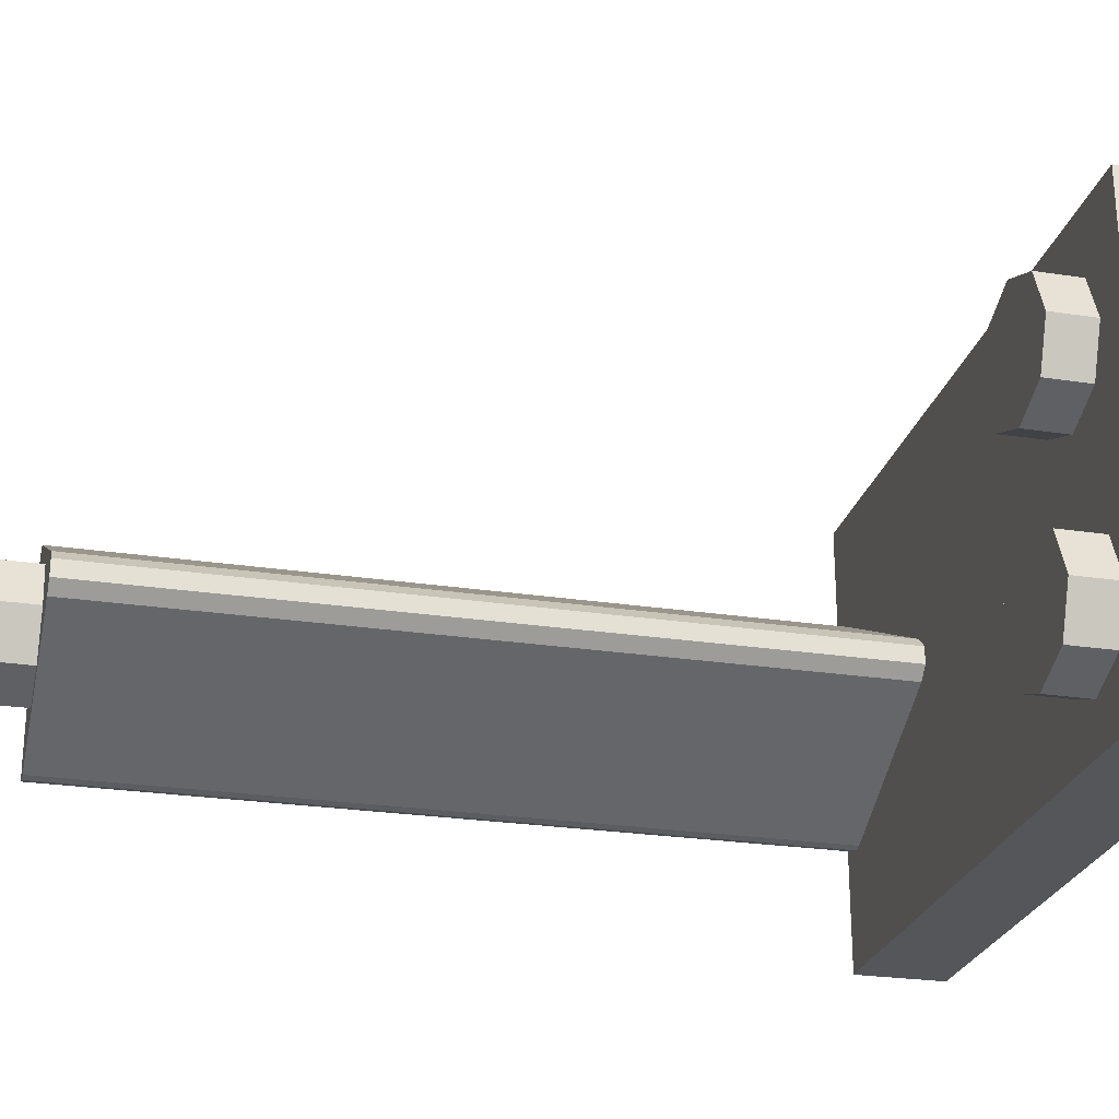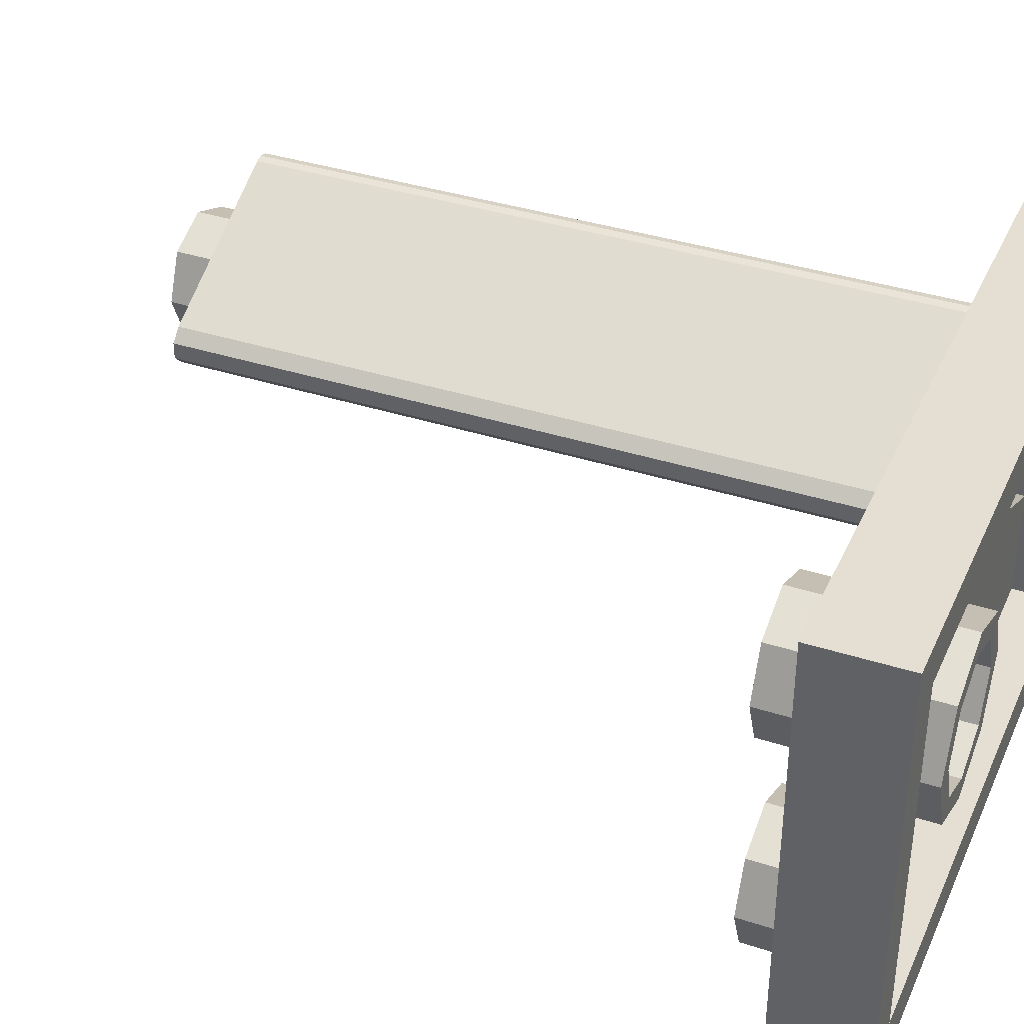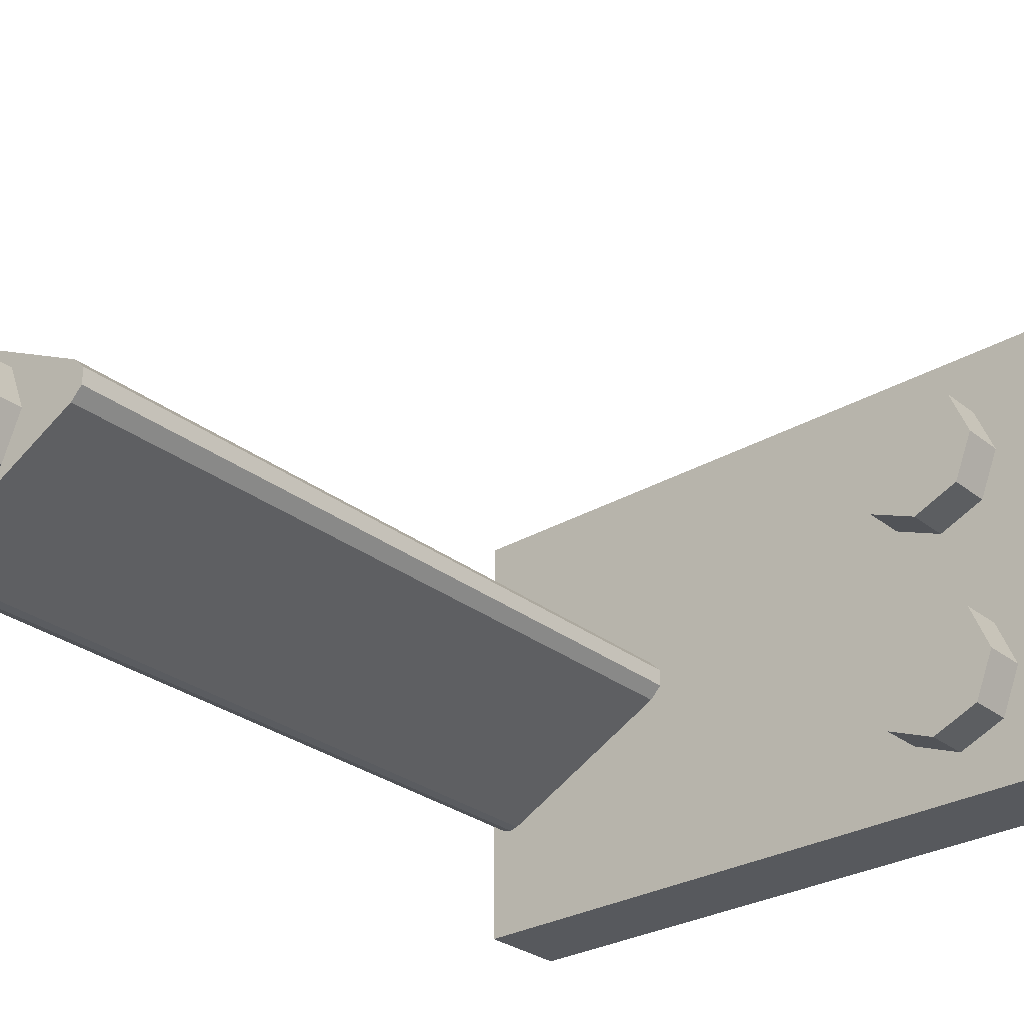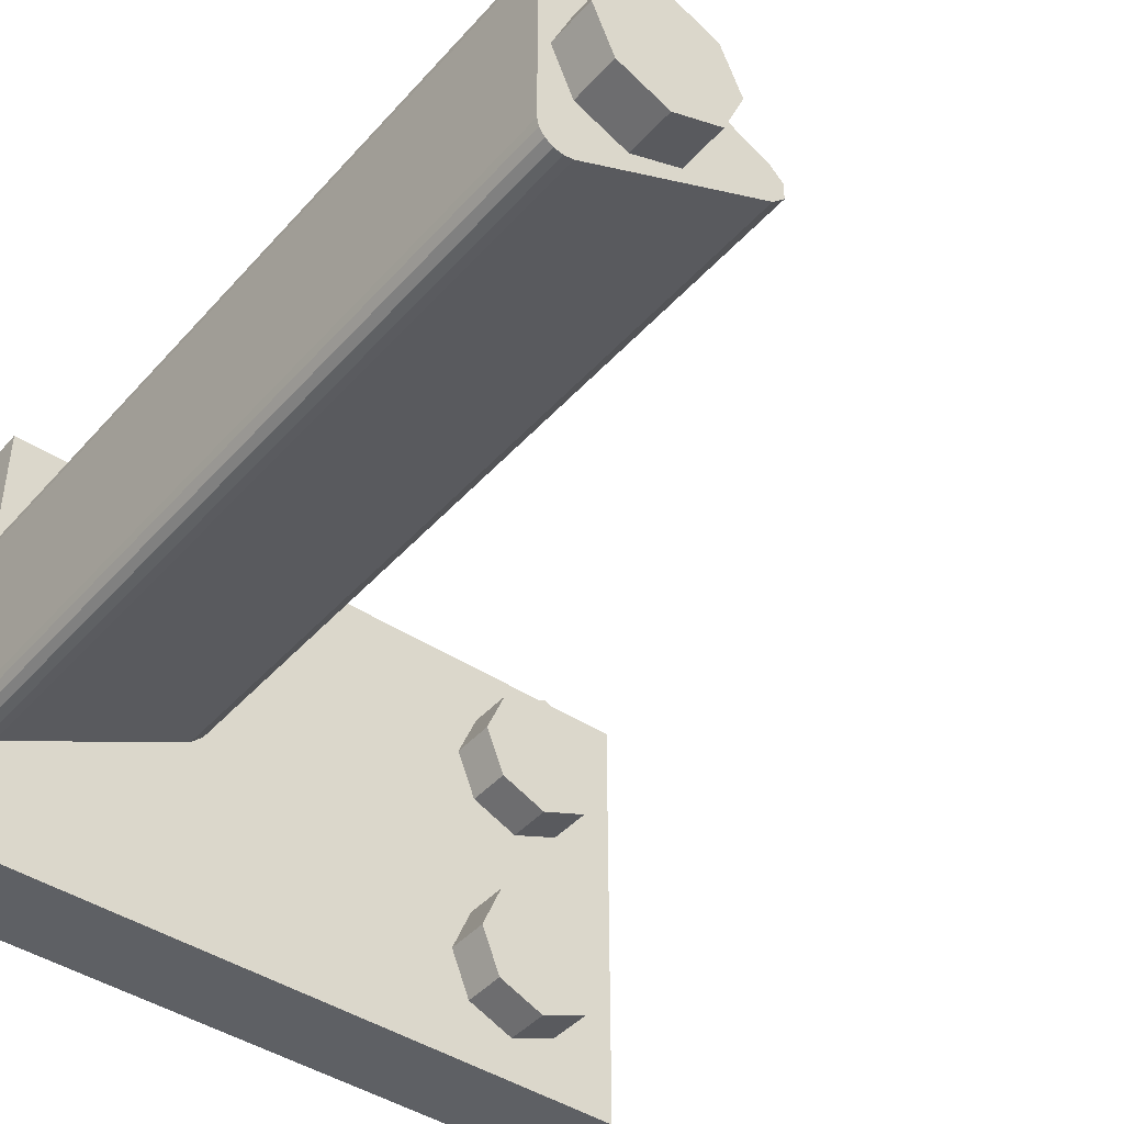
<metadata>
{"format":"obj","ext":"obj","renderer":"f3d","projection":"perspective","resolution":1024,"background":"white","views":[{"elev":-25.5,"azim":76.3,"up":"+Z"},{"elev":37.1,"azim":112.6,"up":"+Z"},{"elev":-29.0,"azim":41.0,"up":"+Z"},{"elev":-43.1,"azim":-38.0,"up":"+Z"}]}
</metadata>
<code>
v 0.7121 0.4 0.2121
v 0.8 0.4 0
v 0.8 0.2 0
v 0.7121 0.2 0.2121
v 0.5 0.4 0.3
v 0.7121 0.4 0.2121
v 0.7121 0.2 0.2121
v 0.5 0.2 0.3
v 0.2879 0.4 0.2121
v 0.5 0.4 0.3
v 0.5 0.2 0.3
v 0.2879 0.2 0.2121
v 0.2 0.4 0
v 0.2879 0.4 0.2121
v 0.2879 0.2 0.2121
v 0.2 0.2 0
v 0.2879 0.4 -0.2121
v 0.2 0.4 0
v 0.2 0.2 0
v 0.2879 0.2 -0.2121
v 0.5 0.4 -0.3
v 0.2879 0.4 -0.2121
v 0.2879 0.2 -0.2121
v 0.5 0.2 -0.3
v 0.7121 0.4 -0.2121
v 0.5 0.4 -0.3
v 0.5 0.2 -0.3
v 0.7121 0.2 -0.2121
v 0.8 0.4 0
v 0.7121 0.4 -0.2121
v 0.7121 0.2 -0.2121
v 0.8 0.2 0
v 0.7828 0.4 0.2828
v 0.9 0.4 0
v 0.9 0.2 0
v 0.7828 0.2 0.2828
v 0.5 0.4 0.4
v 0.7828 0.4 0.2828
v 0.7828 0.2 0.2828
v 0.5 0.2 0.4
v 0.2172 0.4 0.2828
v 0.5 0.4 0.4
v 0.5 0.2 0.4
v 0.2172 0.2 0.2828
v 0.1 0.4 0
v 0.2172 0.4 0.2828
v 0.2172 0.2 0.2828
v 0.1 0.2 0
v 0.2172 0.4 -0.2828
v 0.1 0.4 0
v 0.1 0.2 0
v 0.2172 0.2 -0.2828
v 0.5 0.4 -0.4
v 0.2172 0.4 -0.2828
v 0.2172 0.2 -0.2828
v 0.5 0.2 -0.4
v 0.7828 0.4 -0.2828
v 0.5 0.4 -0.4
v 0.5 0.2 -0.4
v 0.7828 0.2 -0.2828
v 0.9 0.4 0
v 0.7828 0.4 -0.2828
v 0.7828 0.2 -0.2828
v 0.9 0.2 0
v 0.9 0.4 0
v 0.7828 0.4 0.2828
v 0.7121 0.4 0.2121
v 0.8 0.4 0
v 0.7828 0.4 0.2828
v 0.5 0.4 0.4
v 0.5 0.4 0.3
v 0.7121 0.4 0.2121
v 0.5 0.4 0.4
v 0.2172 0.4 0.2828
v 0.2879 0.4 0.2121
v 0.5 0.4 0.3
v 0.2172 0.4 0.2828
v 0.1 0.4 0
v 0.2 0.4 0
v 0.2879 0.4 0.2121
v 0.1 0.4 0
v 0.2172 0.4 -0.2828
v 0.2879 0.4 -0.2121
v 0.2 0.4 0
v 0.2172 0.4 -0.2828
v 0.5 0.4 -0.4
v 0.5 0.4 -0.3
v 0.2879 0.4 -0.2121
v 0.5 0.4 -0.4
v 0.7828 0.4 -0.2828
v 0.7121 0.4 -0.2121
v 0.5 0.4 -0.3
v 0.7828 0.4 -0.2828
v 0.9 0.4 0
v 0.8 0.4 0
v 0.7121 0.4 -0.2121
v 1.3 0.4 -0.8
v 1.3 0.4 0.8
v 1.3 0.2 0.8
v 1.3 0.2 -0.8
v 1.3 0.4 0.8
v -1.3 0.4 0.8
v -1.3 0.2 0.8
v 1.3 0.2 0.8
v 1.3 0.2 -0.8
v -1.3 0.2 -0.8
v -1.3 0.4 -0.8
v 1.3 0.4 -0.8
v -1.3 0.2 -0.3
v -1.3 0.2 -0.8
v -1.3 0.4 -0.8
v -1.3 0.2 0.3
v -1.3 0.2 -0.3
v -1.3 0.4 -0.8
v -1.3 0.4 0.8
v -1.3 0.4 0.8
v -1.3 0.2 0.8
v -1.3 0.2 0.3
v 1.3 0.2 0.8
v 1.3 0.2 -0.8
v -0.7 0.2 0
v -1.3 0.2 -0.3
v -0.7 0.2 0
v 1.3 0.2 -0.8
v -1.3 0.2 -0.8
v 1.3 0.2 0.8
v -0.7 0.2 0
v -1.3 0.2 0.3
v -1.3 0.2 0.8
v -1.3 -3.2 0.3
v -1.3 -3.2 -0.3
v -1.3 0.2 -0.3
v -1.3 0.2 0.3
v -1.3 -3.2 0.3
v -0.7 -3.2 0
v -0.7 0.2 0
v -1.3 0.2 0.3
v -0.7 -3.2 0
v -1.3 -3.2 -0.3
v -1.3 0.2 -0.3
v -0.7 0.2 0
v -0.7 -3.2 0
v -1.3 -3.2 0.3
v -1.3 -3.2 -0.3
v 1.5 0.4 1
v 1.3 0.4 0.8
v -1.3 0.4 0.8
v -1.5 0.4 1
v -1.3 0.4 -0.8
v 1.3 0.4 -0.8
v 1.5 0.4 -1
v -1.5 0.4 -1
v 1.3 0.4 -0.8
v 1.3 0.4 0.8
v 1.5 0.4 1
v 1.5 0.4 -1
v -1.5 0.4 1
v -1.3 0.4 0.8
v -1.3 0.4 -0.8
v -1.5 0.4 -1
v 1.5 0.4 -1
v 1.5 0.4 1
v 1.5 0 1
v 1.5 0 -1
v 1.5 0.4 1
v -1.5 0.4 1
v -1.5 0 1
v 1.5 0 1
v 1.5 0 -1
v -1.5 0 -1
v -1.5 0.4 -1
v 1.5 0.4 -1
v -1.5 0 -0.4
v -1.5 0 0.4
v -1.5 0.4 1
v -1.5 0.4 -1
v -1.5 0 0.4
v -1.5 0 1
v -1.5 0.4 1
v -1.5 0.4 -1
v -1.5 0 -1
v -1.5 0 -0.4
v -0.5617 0 -0.09239
v 1.5 0 -1
v 1.5 0 1
v -0.5617 0 0.09239
v -0.5617 0 -0.09239
v -1.5 0 -0.4
v -1.5 0 -1
v 1.5 0 -1
v -1.5 0 1
v -1.5 0 0.4
v -0.5617 0 0.09239
v 1.5 0 1
v 1.212 0 0.7121
v 1.3 0 0.5
v 1.3 -0.2 0.5
v 1.212 -0.2 0.7121
v 1 0 0.8
v 1.212 0 0.7121
v 1.212 -0.2 0.7121
v 1 -0.2 0.8
v 0.7879 0 0.7121
v 1 0 0.8
v 1 -0.2 0.8
v 0.7879 -0.2 0.7121
v 0.7 0 0.5
v 0.7879 0 0.7121
v 0.7879 -0.2 0.7121
v 0.7 -0.2 0.5
v 0.7879 0 0.2879
v 0.7 0 0.5
v 0.7 -0.2 0.5
v 0.7879 -0.2 0.2879
v 1 0 0.2
v 0.7879 0 0.2879
v 0.7879 -0.2 0.2879
v 1 -0.2 0.2
v 1.212 0 0.2879
v 1 0 0.2
v 1 -0.2 0.2
v 1.212 -0.2 0.2879
v 1.3 0 0.5
v 1.212 0 0.2879
v 1.212 -0.2 0.2879
v 1.3 -0.2 0.5
v 1 -0.2 0.5
v 1.3 -0.2 0.5
v 1.212 -0.2 0.7121
v 1 -0.2 0.5
v 1.212 -0.2 0.7121
v 1 -0.2 0.8
v 1 -0.2 0.5
v 1 -0.2 0.8
v 0.7879 -0.2 0.7121
v 1 -0.2 0.5
v 0.7879 -0.2 0.7121
v 0.7 -0.2 0.5
v 1 -0.2 0.5
v 0.7 -0.2 0.5
v 0.7879 -0.2 0.2879
v 1 -0.2 0.5
v 0.7879 -0.2 0.2879
v 1 -0.2 0.2
v 1 -0.2 0.5
v 1 -0.2 0.2
v 1.212 -0.2 0.2879
v 1 -0.2 0.5
v 1.212 -0.2 0.2879
v 1.3 -0.2 0.5
v 1.212 0 -0.2879
v 1.3 0 -0.5
v 1.3 -0.2 -0.5
v 1.212 -0.2 -0.2879
v 1 0 -0.2
v 1.212 0 -0.2879
v 1.212 -0.2 -0.2879
v 1 -0.2 -0.2
v 0.7879 0 -0.2879
v 1 0 -0.2
v 1 -0.2 -0.2
v 0.7879 -0.2 -0.2879
v 0.7 0 -0.5
v 0.7879 0 -0.2879
v 0.7879 -0.2 -0.2879
v 0.7 -0.2 -0.5
v 0.7879 0 -0.7121
v 0.7 0 -0.5
v 0.7 -0.2 -0.5
v 0.7879 -0.2 -0.7121
v 1 0 -0.8
v 0.7879 0 -0.7121
v 0.7879 -0.2 -0.7121
v 1 -0.2 -0.8
v 1.212 0 -0.7121
v 1 0 -0.8
v 1 -0.2 -0.8
v 1.212 -0.2 -0.7121
v 1.3 0 -0.5
v 1.212 0 -0.7121
v 1.212 -0.2 -0.7121
v 1.3 -0.2 -0.5
v 1 -0.2 -0.5
v 1.3 -0.2 -0.5
v 1.212 -0.2 -0.2879
v 1 -0.2 -0.5
v 1.212 -0.2 -0.2879
v 1 -0.2 -0.2
v 1 -0.2 -0.5
v 1 -0.2 -0.2
v 0.7879 -0.2 -0.2879
v 1 -0.2 -0.5
v 0.7879 -0.2 -0.2879
v 0.7 -0.2 -0.5
v 1 -0.2 -0.5
v 0.7 -0.2 -0.5
v 0.7879 -0.2 -0.7121
v 1 -0.2 -0.5
v 0.7879 -0.2 -0.7121
v 1 -0.2 -0.8
v 1 -0.2 -0.5
v 1 -0.2 -0.8
v 1.212 -0.2 -0.7121
v 1 -0.2 -0.5
v 1.212 -0.2 -0.7121
v 1.3 -0.2 -0.5
v -1.5 0 0.4
v -1.5 0 -0.4
v -1.5 -3.4 -0.4
v -1.5 -3.4 0.4
v -1.492 -3.4 0.4383
v -1.5 -3.4 0.4
v -1.5 0 0.4
v -1.492 0 0.4383
v -1.471 -3.4 0.4707
v -1.492 -3.4 0.4383
v -1.492 0 0.4383
v -1.471 0 0.4707
v -1.438 -3.4 0.4924
v -1.471 -3.4 0.4707
v -1.471 0 0.4707
v -1.438 0 0.4924
v -1.4 -3.4 0.5
v -1.438 -3.4 0.4924
v -1.438 0 0.4924
v -1.4 0 0.5
v -1.362 -3.4 0.4924
v -1.4 -3.4 0.5
v -1.4 0 0.5
v -1.362 0 0.4924
v -1.492 -3.4 -0.4383
v -1.5 -3.4 -0.4
v -1.5 0 -0.4
v -1.492 0 -0.4383
v -1.471 -3.4 -0.4707
v -1.492 -3.4 -0.4383
v -1.492 0 -0.4383
v -1.471 0 -0.4707
v -1.438 -3.4 -0.4924
v -1.471 -3.4 -0.4707
v -1.471 0 -0.4707
v -1.438 0 -0.4924
v -1.4 -3.4 -0.5
v -1.438 -3.4 -0.4924
v -1.438 0 -0.4924
v -1.4 0 -0.5
v -1.362 -3.4 -0.4924
v -1.4 -3.4 -0.5
v -1.4 0 -0.5
v -1.362 0 -0.4924
v -0.5617 0 -0.09239
v -0.5617 -3.4 -0.09239
v -1.362 -3.4 -0.4924
v -1.362 0 -0.4924
v -1.362 0 0.4924
v -1.362 -3.4 0.4924
v -0.5617 -3.4 0.09239
v -0.5617 0 0.09239
v -0.5076 -3.4 0.03827
v -0.5617 -3.4 0.09239
v -0.5617 0 0.09239
v -0.5076 0 0.03827
v -0.5076 -3.4 -0.03827
v -0.5076 -3.4 0.03827
v -0.5076 0 0.03827
v -0.5076 0 -0.03827
v -0.5617 -3.4 -0.09239
v -0.5076 -3.4 -0.03827
v -0.5076 0 -0.03827
v -0.5617 0 -0.09239
v -1.362 -3.4 -0.4924
v -0.5617 -3.4 -0.09239
v -0.5617 -3.4 0.09239
v -1.362 -3.4 0.4924
v -1.362 -3.4 -0.4924
v -1.362 -3.4 0.4924
v -1.5 -3.4 0.4
v -1.5 -3.4 -0.4
v -0.5076 -3.4 0.03827
v -0.5076 -3.4 -0.03827
v -0.5617 -3.4 -0.09239
v -0.5617 -3.4 0.09239
v -1.5 -3.4 0.4
v -1.492 -3.4 0.4383
v -1.4 -3.4 0.5
v -1.362 -3.4 0.4924
v -1.492 -3.4 0.4383
v -1.471 -3.4 0.4707
v -1.438 -3.4 0.4924
v -1.4 -3.4 0.5
v -1.5 -3.4 -0.4
v -1.492 -3.4 -0.4383
v -1.4 -3.4 -0.5
v -1.362 -3.4 -0.4924
v -1.492 -3.4 -0.4383
v -1.471 -3.4 -0.4707
v -1.438 -3.4 -0.4924
v -1.4 -3.4 -0.5
v -0.9379 -3.4 0.2121
v -0.85 -3.4 0
v -0.85 -3.6 0
v -0.9379 -3.6 0.2121
v -1.15 -3.4 0.3
v -0.9379 -3.4 0.2121
v -0.9379 -3.6 0.2121
v -1.15 -3.6 0.3
v -1.362 -3.4 0.2121
v -1.15 -3.4 0.3
v -1.15 -3.6 0.3
v -1.362 -3.6 0.2121
v -1.45 -3.4 0
v -1.362 -3.4 0.2121
v -1.362 -3.6 0.2121
v -1.45 -3.6 0
v -1.362 -3.4 -0.2121
v -1.45 -3.4 0
v -1.45 -3.6 0
v -1.362 -3.6 -0.2121
v -1.15 -3.4 -0.3
v -1.362 -3.4 -0.2121
v -1.362 -3.6 -0.2121
v -1.15 -3.6 -0.3
v -0.9379 -3.4 -0.2121
v -1.15 -3.4 -0.3
v -1.15 -3.6 -0.3
v -0.9379 -3.6 -0.2121
v -0.85 -3.4 0
v -0.9379 -3.4 -0.2121
v -0.9379 -3.6 -0.2121
v -0.85 -3.6 0
v -1.15 -3.6 0
v -0.85 -3.6 0
v -0.9379 -3.6 0.2121
v -1.15 -3.6 0
v -0.9379 -3.6 0.2121
v -1.15 -3.6 0.3
v -1.15 -3.6 0
v -1.15 -3.6 0.3
v -1.362 -3.6 0.2121
v -1.15 -3.6 0
v -1.362 -3.6 0.2121
v -1.45 -3.6 0
v -1.15 -3.6 0
v -1.45 -3.6 0
v -1.362 -3.6 -0.2121
v -1.15 -3.6 0
v -1.362 -3.6 -0.2121
v -1.15 -3.6 -0.3
v -1.15 -3.6 0
v -1.15 -3.6 -0.3
v -0.9379 -3.6 -0.2121
v -1.15 -3.6 0
v -0.9379 -3.6 -0.2121
v -0.85 -3.6 0
g mesh5445144
f 1 2 3
f 3 4 1
f 5 6 7
f 7 8 5
f 9 10 11
f 11 12 9
f 13 14 15
f 15 16 13
f 17 18 19
f 19 20 17
f 21 22 23
f 23 24 21
f 25 26 27
f 27 28 25
f 29 30 31
f 31 32 29
g mesh5445146
f 33 35 34
f 35 33 36
f 37 39 38
f 39 37 40
f 41 43 42
f 43 41 44
f 45 47 46
f 47 45 48
f 49 51 50
f 51 49 52
f 53 55 54
f 55 53 56
f 57 59 58
f 59 57 60
f 61 63 62
f 63 61 64
g mesh5445148
f 65 67 66
f 67 65 68
f 69 71 70
f 71 69 72
f 73 75 74
f 75 73 76
f 77 79 78
f 79 77 80
f 81 83 82
f 83 81 84
f 85 87 86
f 87 85 88
f 89 91 90
f 91 89 92
f 93 95 94
f 95 93 96
g mesh5445151
f 97 99 98
f 99 97 100
f 101 103 102
f 103 101 104
f 105 107 106
f 107 105 108
f 109 110 111
f 112 113 114
f 114 115 112
f 116 117 118
f 119 120 121
f 122 123 124
f 124 125 122
f 126 127 128
f 128 129 126
f 130 131 132
f 132 133 130
g mesh5445153
f 134 136 135
f 136 134 137
f 138 140 139
f 140 138 141
f 142 144 143
g mesh5445154
f 145 146 147
f 147 148 145
f 149 150 151
f 151 152 149
f 153 154 155
f 155 156 153
f 157 158 159
f 159 160 157
g mesh5445156
f 161 162 163
f 163 164 161
f 165 166 167
f 167 168 165
f 169 170 171
f 171 172 169
f 173 174 175
f 175 176 173
f 177 178 179
f 180 181 182
f 183 184 185
f 185 186 183
f 187 188 189
f 189 190 187
f 191 192 193
f 193 194 191
g mesh5445162
f 195 197 196
f 197 195 198
f 199 201 200
f 201 199 202
f 203 205 204
f 205 203 206
f 207 209 208
f 209 207 210
f 211 213 212
f 213 211 214
f 215 217 216
f 217 215 218
f 219 221 220
f 221 219 222
f 223 225 224
f 225 223 226
g mesh5445164
f 227 228 229
f 230 231 232
f 233 234 235
f 236 237 238
f 239 240 241
f 242 243 244
f 245 246 247
f 248 249 250
g mesh5445170
f 251 253 252
f 253 251 254
f 255 257 256
f 257 255 258
f 259 261 260
f 261 259 262
f 263 265 264
f 265 263 266
f 267 269 268
f 269 267 270
f 271 273 272
f 273 271 274
f 275 277 276
f 277 275 278
f 279 281 280
f 281 279 282
g mesh5445172
f 283 284 285
f 286 287 288
f 289 290 291
f 292 293 294
f 295 296 297
f 298 299 300
f 301 302 303
f 304 305 306
g mesh5445177
f 307 308 309
f 309 310 307
g mesh5445180
f 311 313 312
f 313 311 314
f 315 317 316
f 317 315 318
f 319 321 320
f 321 319 322
f 323 325 324
f 325 323 326
f 327 329 328
f 329 327 330
g mesh5445186
f 331 332 333
f 333 334 331
f 335 336 337
f 337 338 335
f 339 340 341
f 341 342 339
f 343 344 345
f 345 346 343
f 347 348 349
f 349 350 347
g mesh5445191
f 351 352 353
f 353 354 351
g mesh5445193
f 355 356 357
f 357 358 355
g mesh5445197
f 359 361 360
f 361 359 362
f 363 365 364
f 365 363 366
f 367 369 368
f 369 367 370
g mesh5445201
f 371 372 373
f 373 374 371
f 375 376 377
f 377 378 375
g mesh5445202
f 379 381 380
f 381 379 382
g mesh5445204
f 383 385 384
f 385 383 386
f 387 389 388
f 389 387 390
g mesh5445206
f 391 392 393
f 393 394 391
f 395 396 397
f 397 398 395
g mesh5445211
f 399 401 400
f 401 399 402
f 403 405 404
f 405 403 406
f 407 409 408
f 409 407 410
f 411 413 412
f 413 411 414
f 415 417 416
f 417 415 418
f 419 421 420
f 421 419 422
f 423 425 424
f 425 423 426
f 427 429 428
f 429 427 430
g mesh5445213
f 431 432 433
f 434 435 436
f 437 438 439
f 440 441 442
f 443 444 445
f 446 447 448
f 449 450 451
f 452 453 454

</code>
